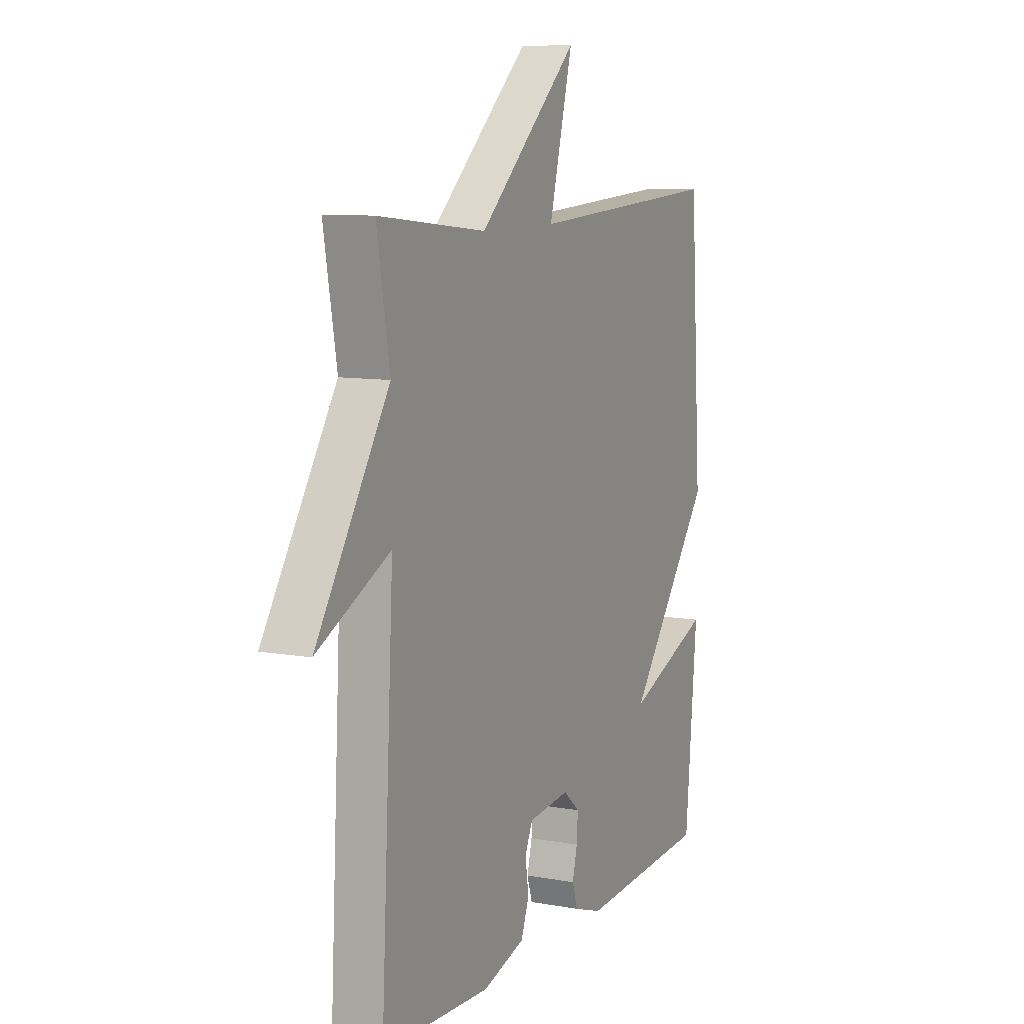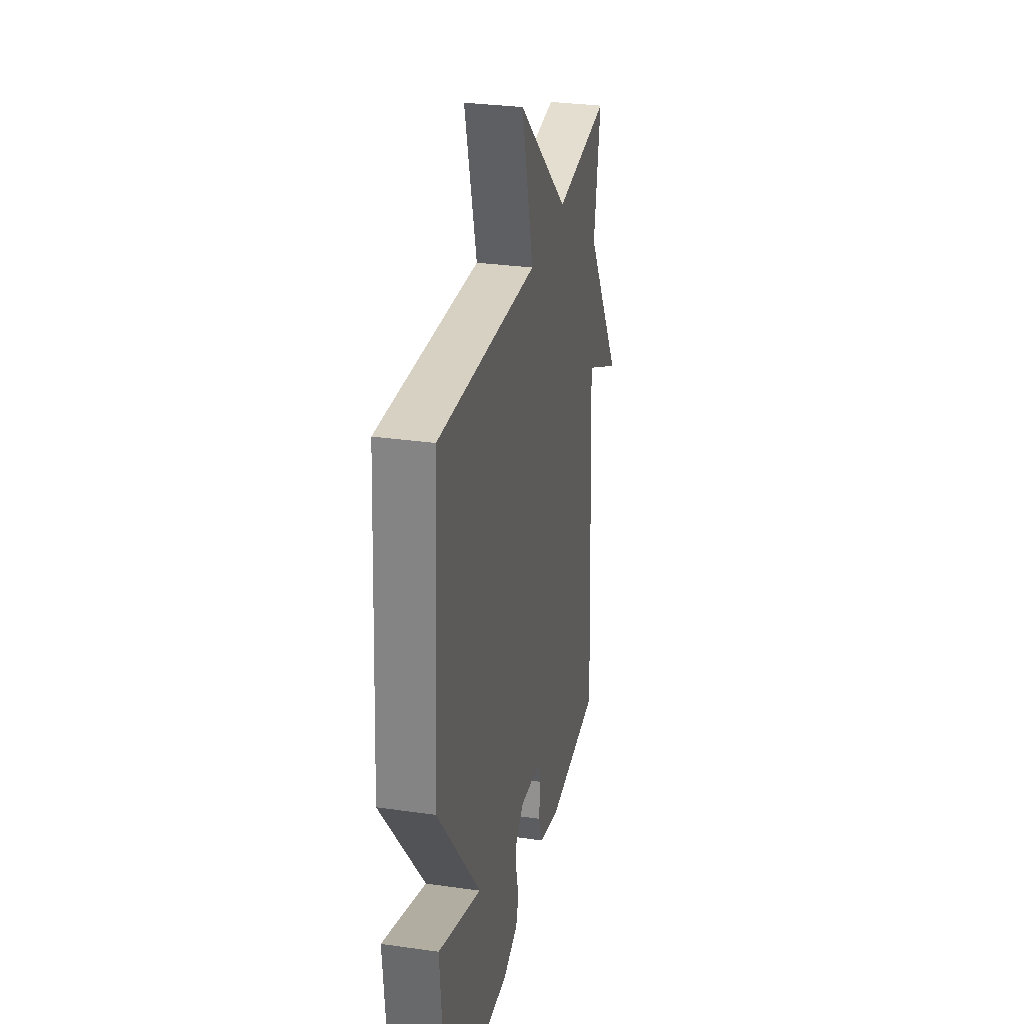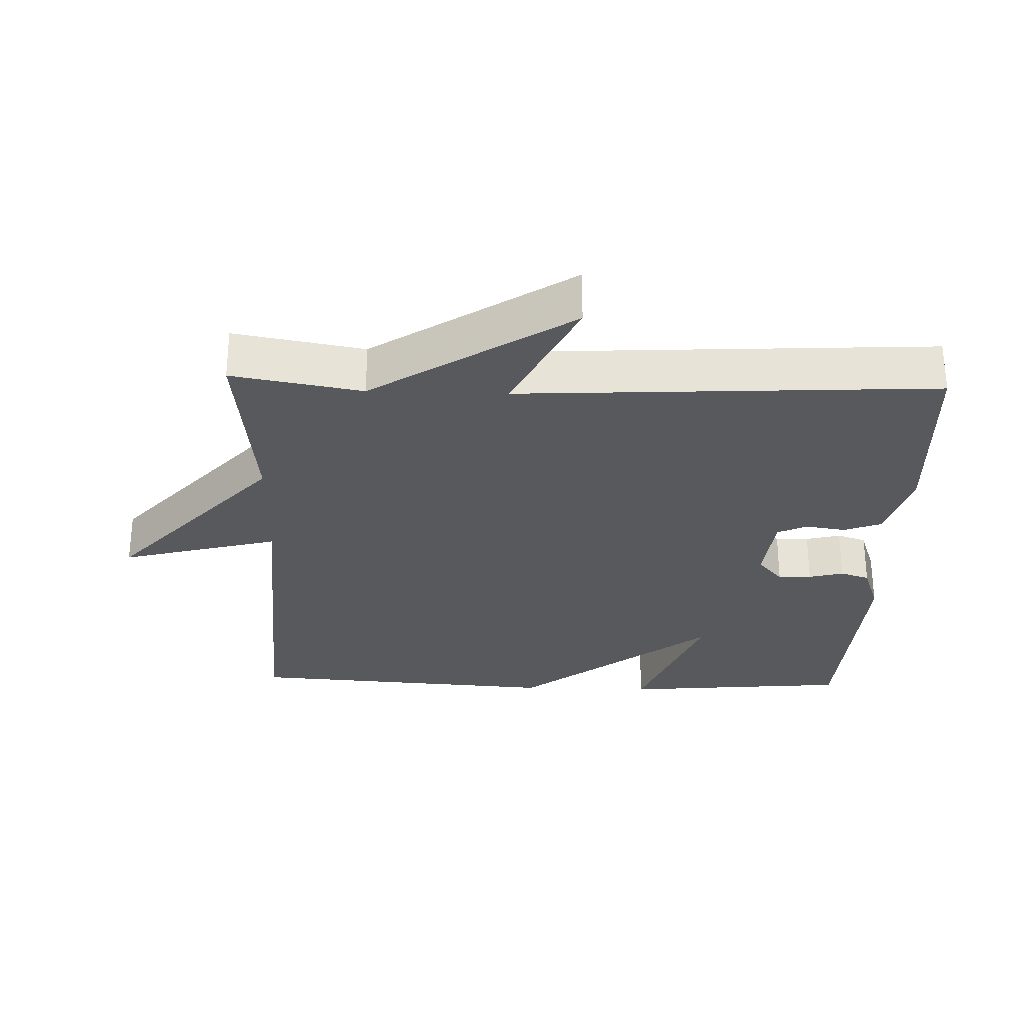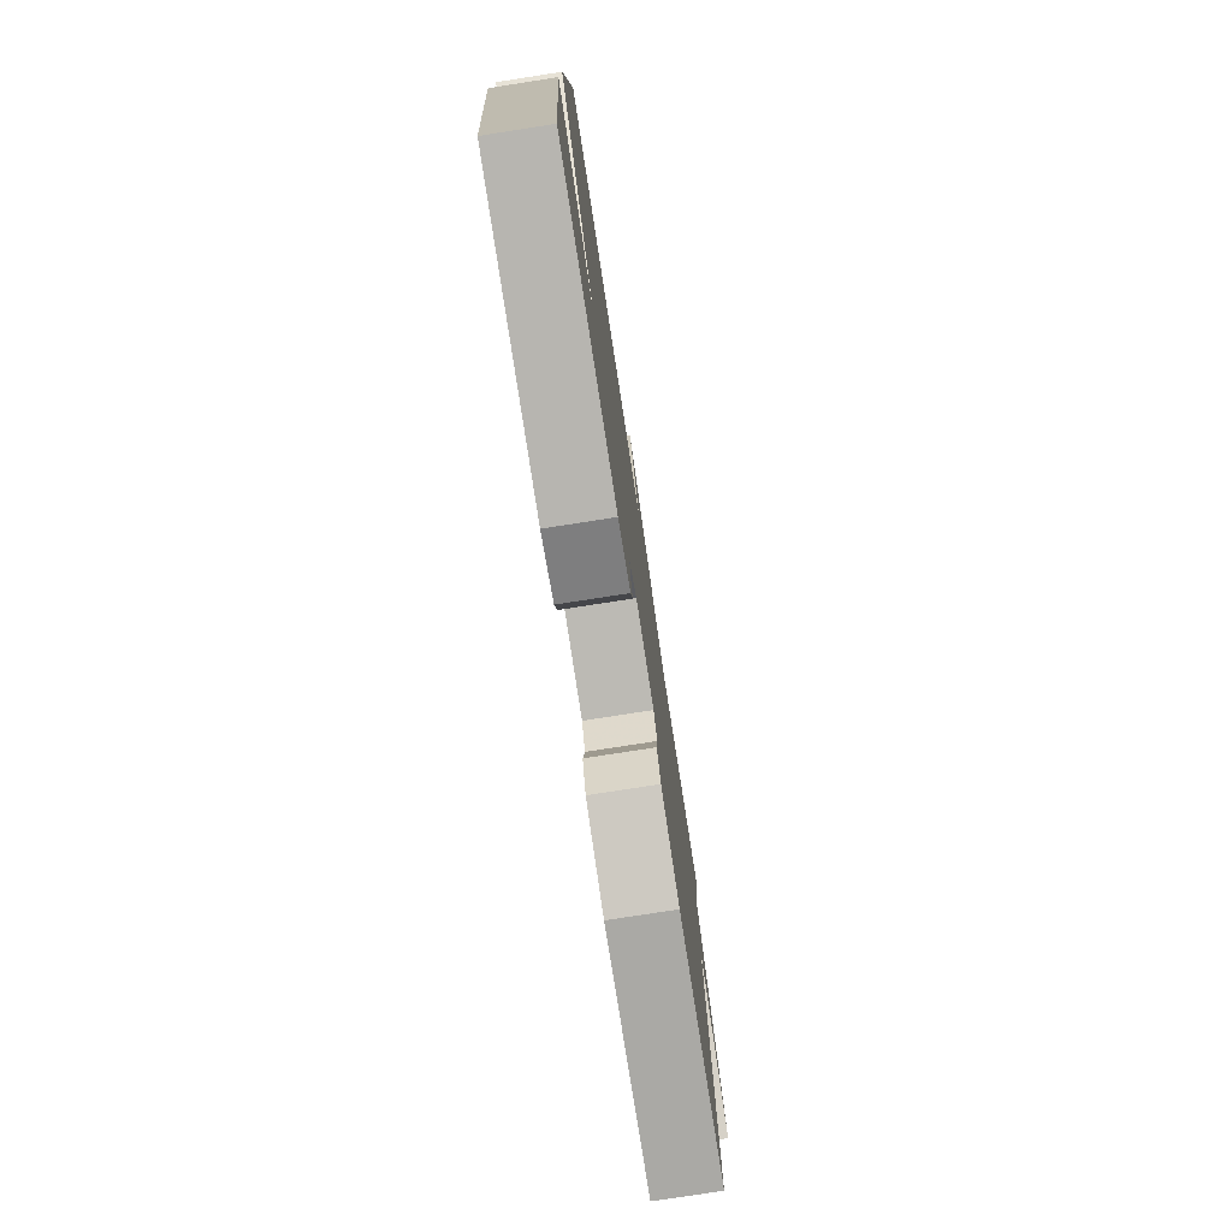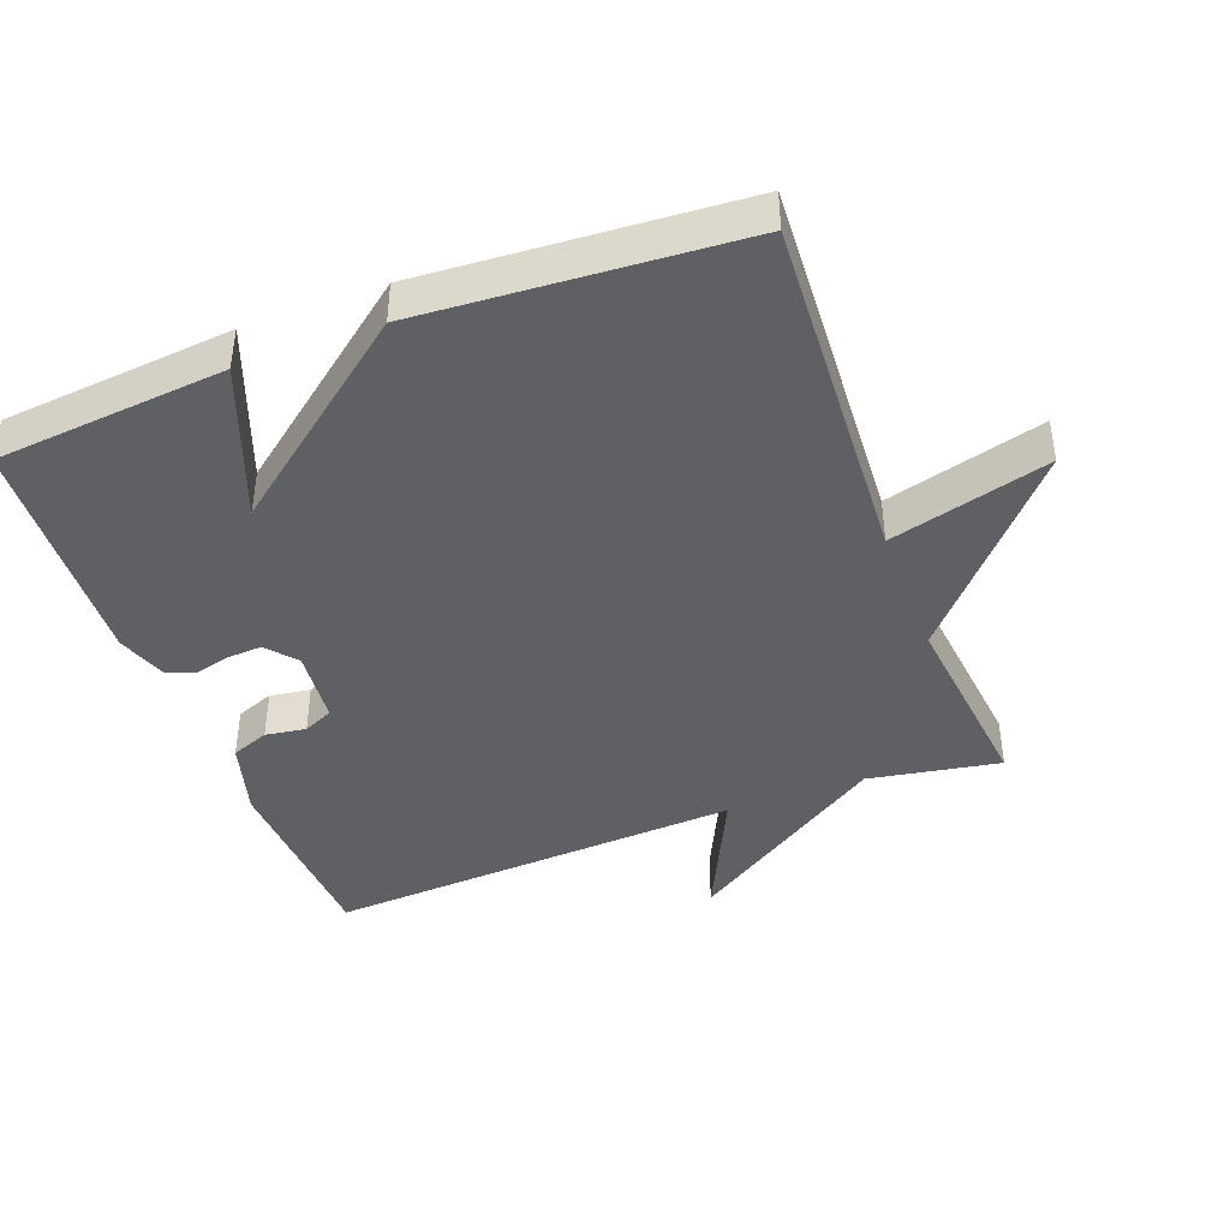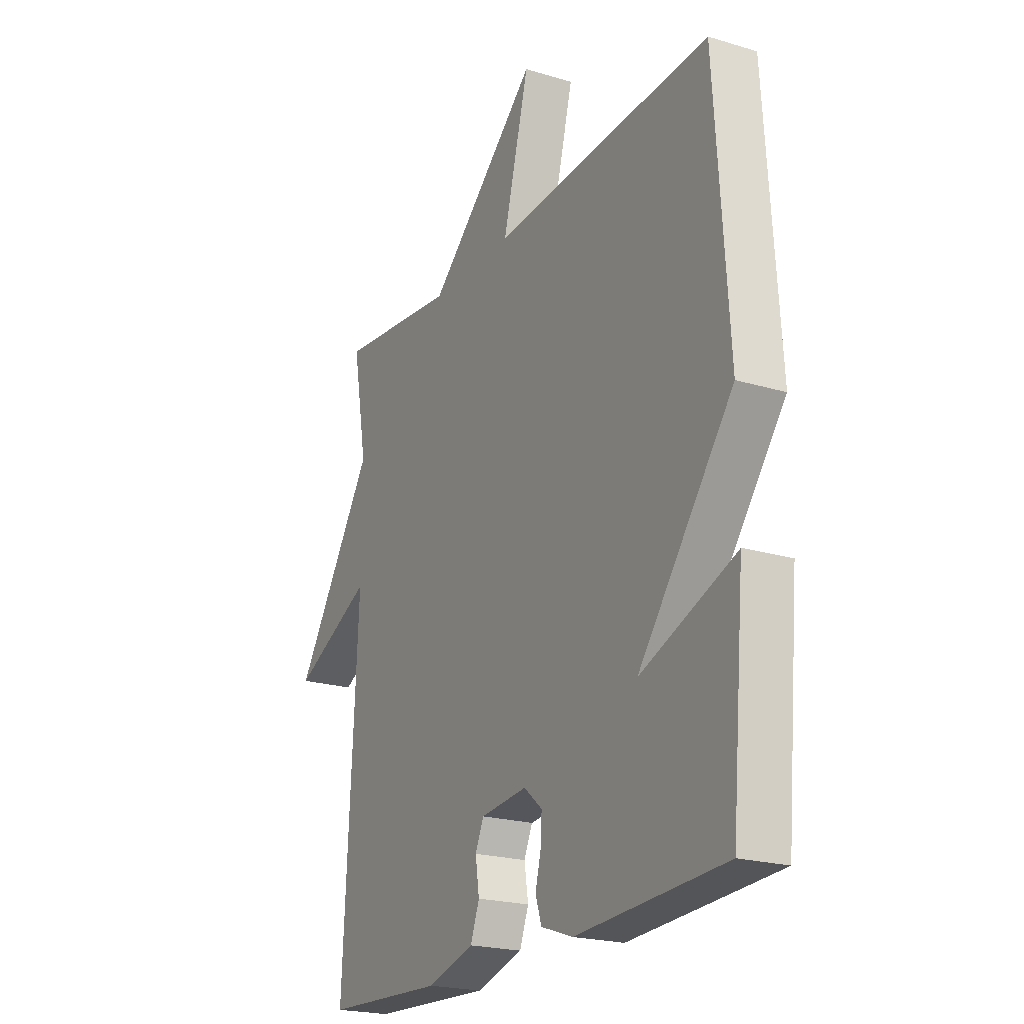
<metadata>
{"format":"obj","ext":"obj","renderer":"f3d","projection":"perspective","resolution":1024,"background":"white","views":[{"elev":9.3,"azim":115.3,"up":"+Z"},{"elev":30.2,"azim":-78.3,"up":"+Z"},{"elev":-29.0,"azim":88.1,"up":"+Y"},{"elev":-78.2,"azim":-81.2,"up":"+Z"},{"elev":-42.2,"azim":-69.3,"up":"+Y"},{"elev":-21.5,"azim":-118.1,"up":"+Z"}]}
</metadata>
<code>
v -0.5 0.07 0.5
v 0.017 0.07 0.47
v -0.045 0.07 0.702
v 0.217 0.07 0.47
v 0.5 0.07 0.5
v 0.466 0.07 0.309
v 0.656 0.07 0.018
v 0.466 0.07 0.109
v 0.5 0.07 -0.5
v 0.217 0.07 -0.514
v 0.106 0.07 -0.482
v 0.085 0.07 -0.427
v 0.094 0.07 -0.368
v 0.074 0.07 -0.324
v -0.036 0.07 -0.313
v -0.079 0.07 -0.35
v -0.076 0.07 -0.399
v -0.063 0.07 -0.45
v -0.077 0.07 -0.493
v -0.152 0.07 -0.519
v -0.5 0.07 -0.5
v -0.531 0.07 -0.163
v -0.308 0.07 -0.248
v -0.531 0.07 0.037
v -0.5 0 0.5
v 0.017 0 0.47
v -0.045 0 0.702
v 0.217 0 0.47
v 0.5 0 0.5
v 0.466 0 0.309
v 0.656 0 0.018
v 0.466 0 0.109
v 0.5 0 -0.5
v 0.217 0 -0.514
v 0.106 0 -0.482
v 0.085 0 -0.427
v 0.094 0 -0.368
v 0.074 0 -0.324
v -0.036 0 -0.313
v -0.079 0 -0.35
v -0.076 0 -0.399
v -0.063 0 -0.45
v -0.077 0 -0.493
v -0.152 0 -0.519
v -0.5 0 -0.5
v -0.531 0 -0.163
v -0.308 0 -0.248
v -0.531 0 0.037
f 23 24 1 2
f 21 22 23
f 20 21 23
f 19 20 23
f 18 19 23
f 17 18 23
f 16 17 23
f 15 16 23 2
f 14 15 2
f 13 14 2
f 11 12 13
f 10 11 13
f 9 10 13
f 8 9 13
f 8 13 2
f 6 7 8 2
f 4 5 6
f 4 6 2
f 2 3 4
f 26 25 48 47
f 47 46 45
f 47 45 44
f 47 44 43
f 47 43 42
f 47 42 41
f 47 41 40
f 26 47 40 39
f 26 39 38
f 26 38 37
f 37 36 35
f 37 35 34
f 37 34 33
f 37 33 32
f 26 37 32
f 26 32 31 30
f 30 29 28
f 26 30 28
f 28 27 26
f 1 25 26 2
f 2 26 27 3
f 3 27 28 4
f 4 28 29 5
f 5 29 30 6
f 6 30 31 7
f 7 31 32 8
f 8 32 33 9
f 9 33 34 10
f 10 34 35 11
f 11 35 36 12
f 12 36 37 13
f 13 37 38 14
f 14 38 39 15
f 15 39 40 16
f 16 40 41 17
f 17 41 42 18
f 18 42 43 19
f 19 43 44 20
f 20 44 45 21
f 21 45 46 22
f 22 46 47 23
f 23 47 48 24
f 24 48 25 1

</code>
